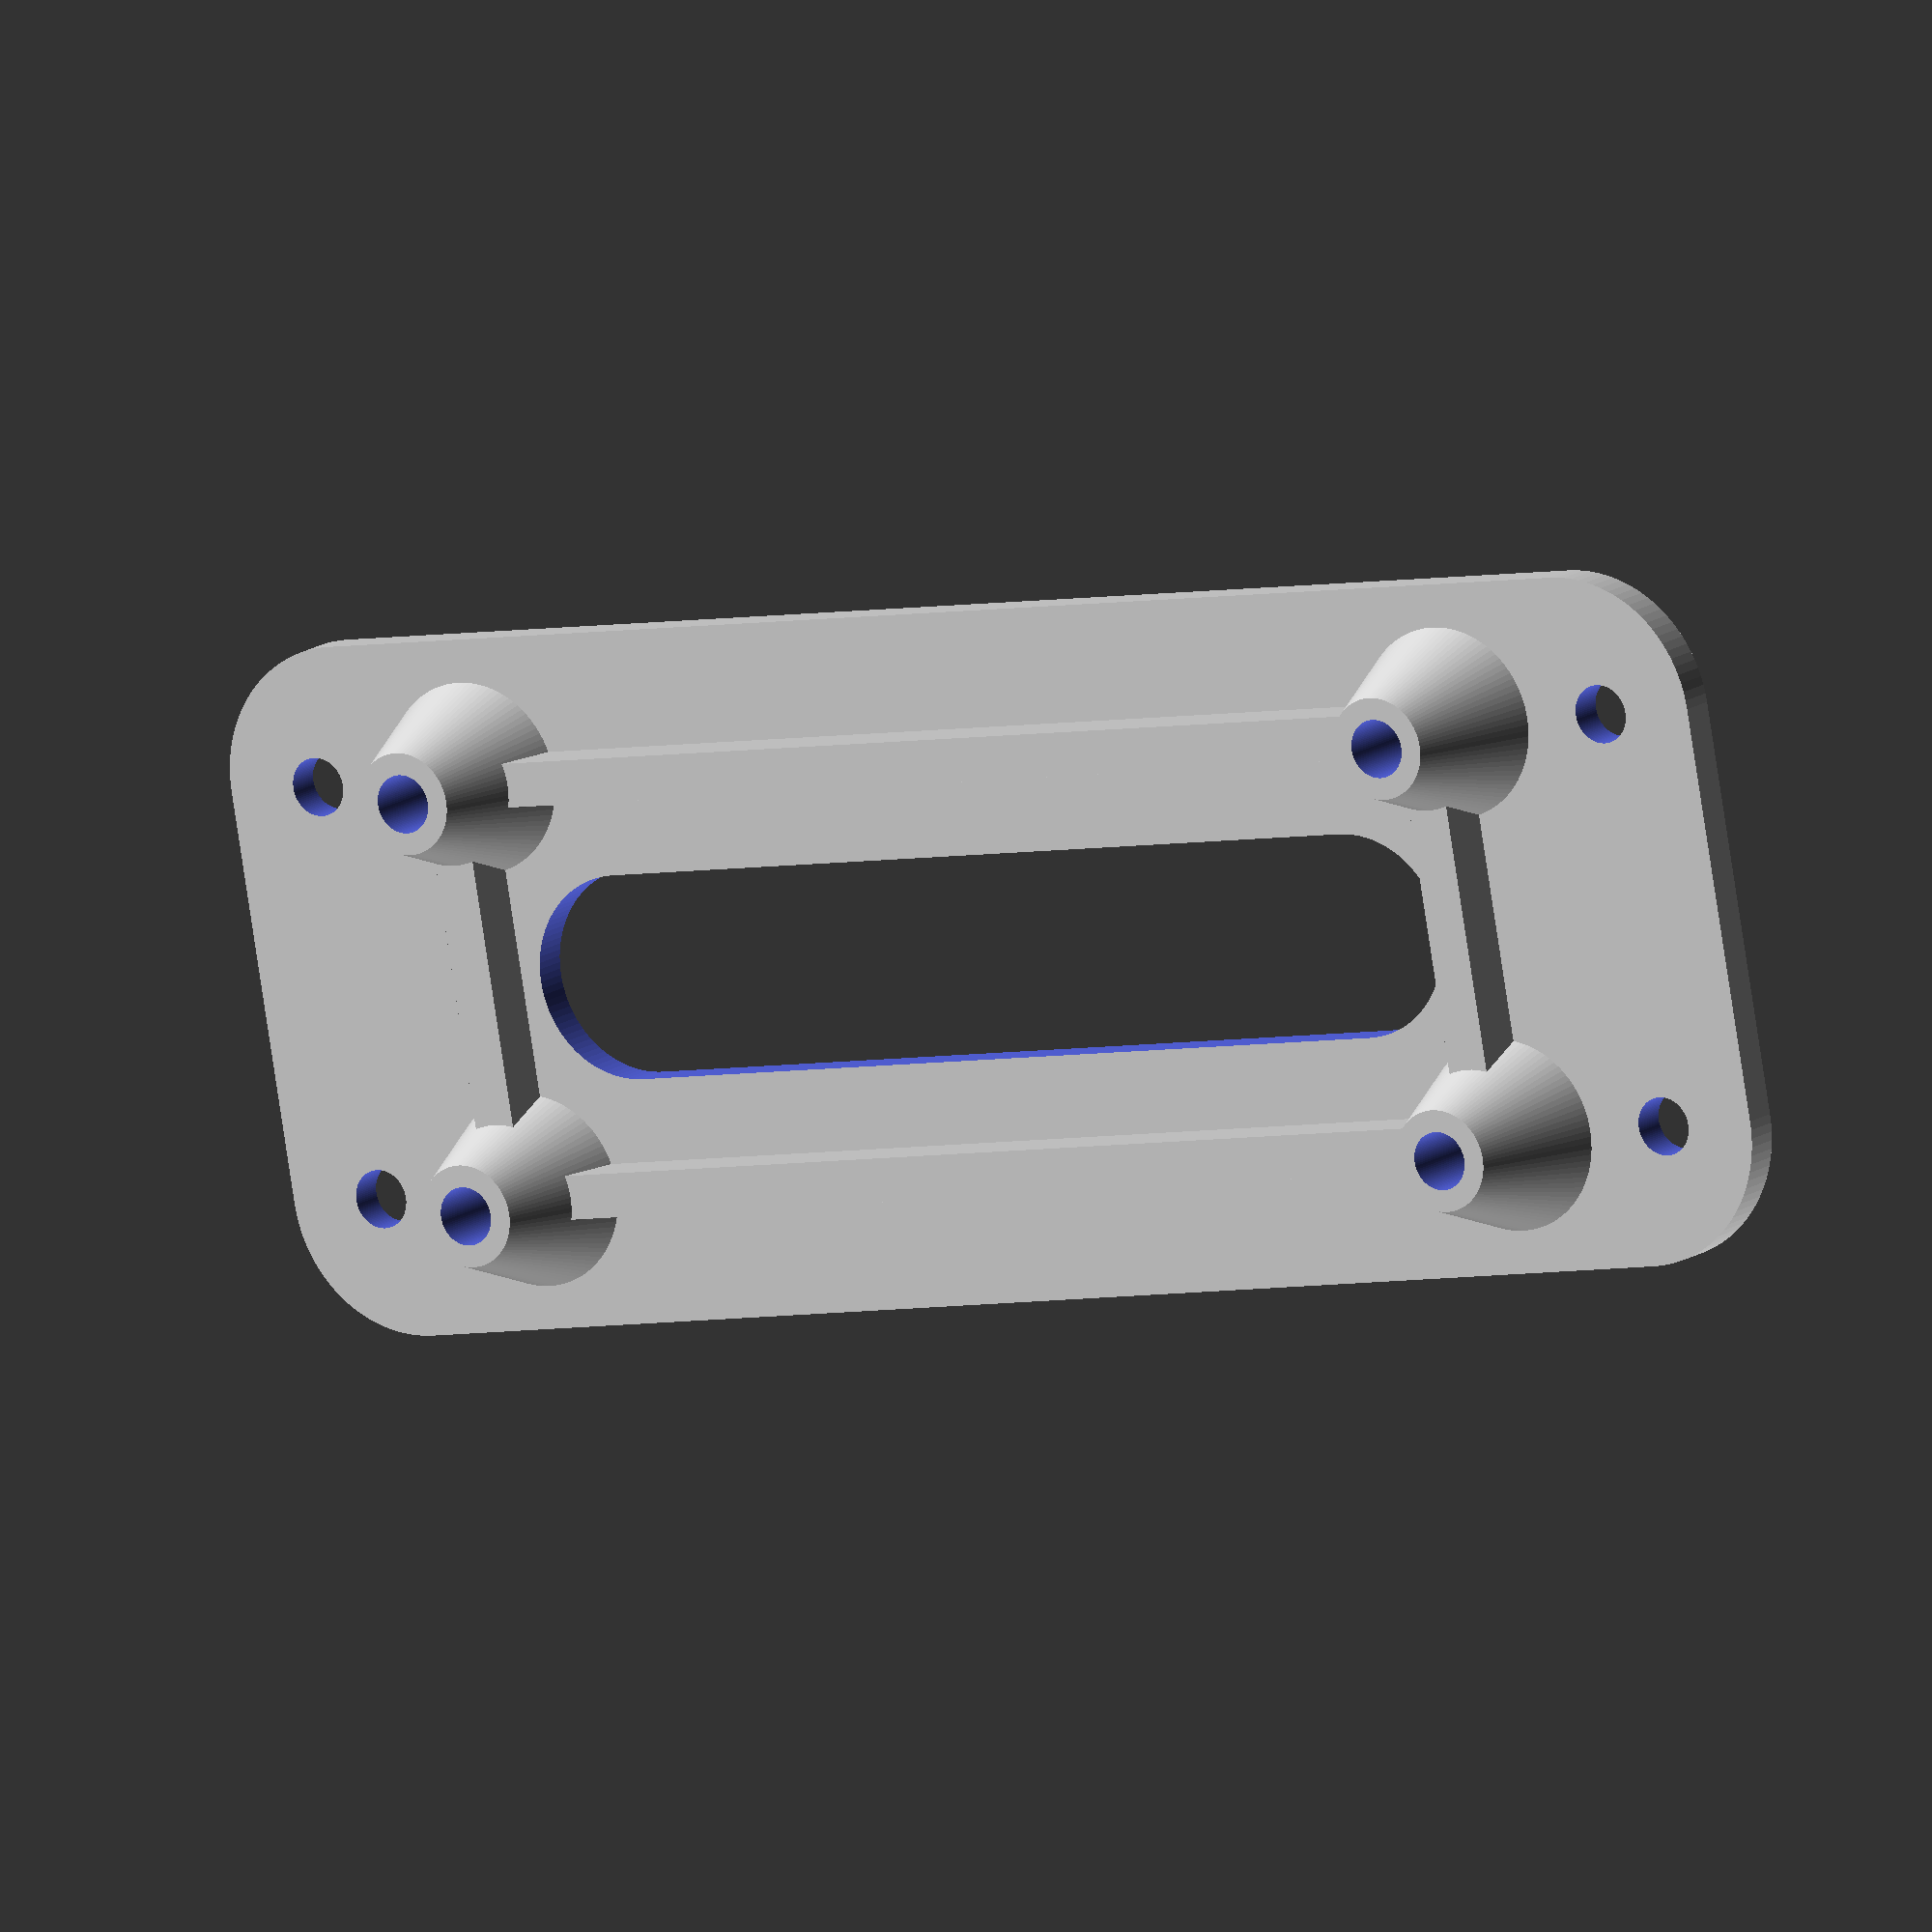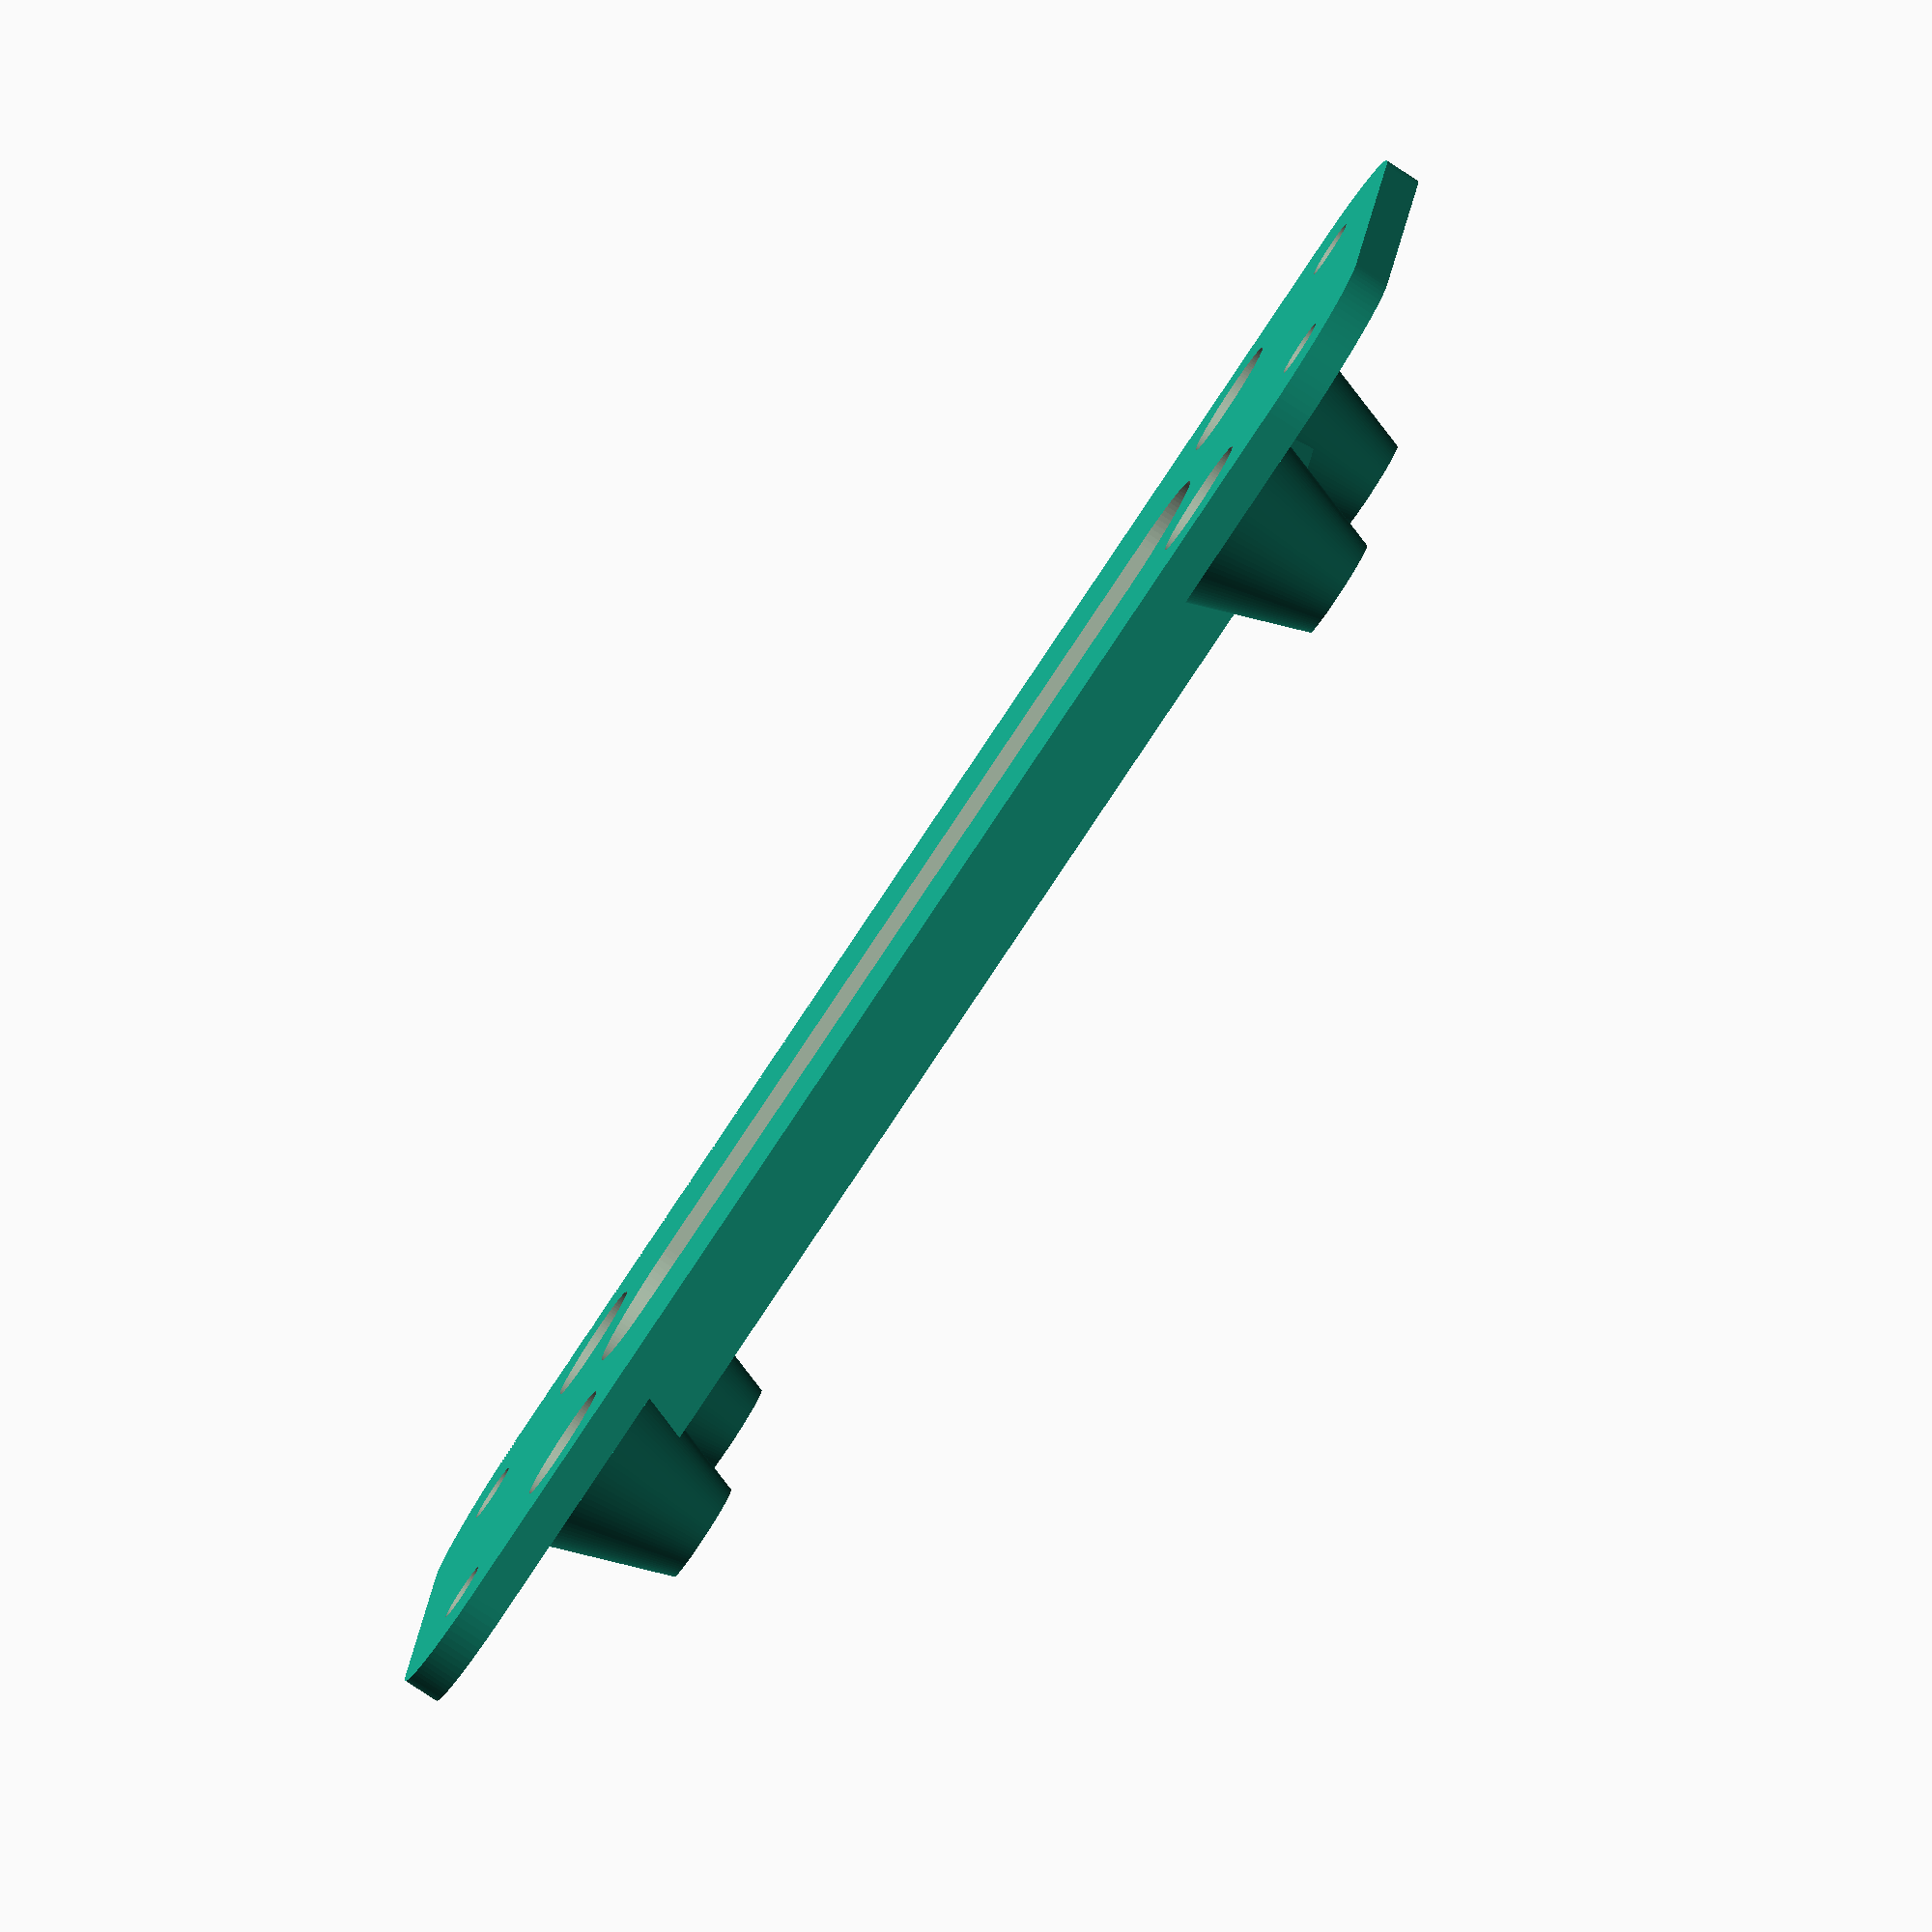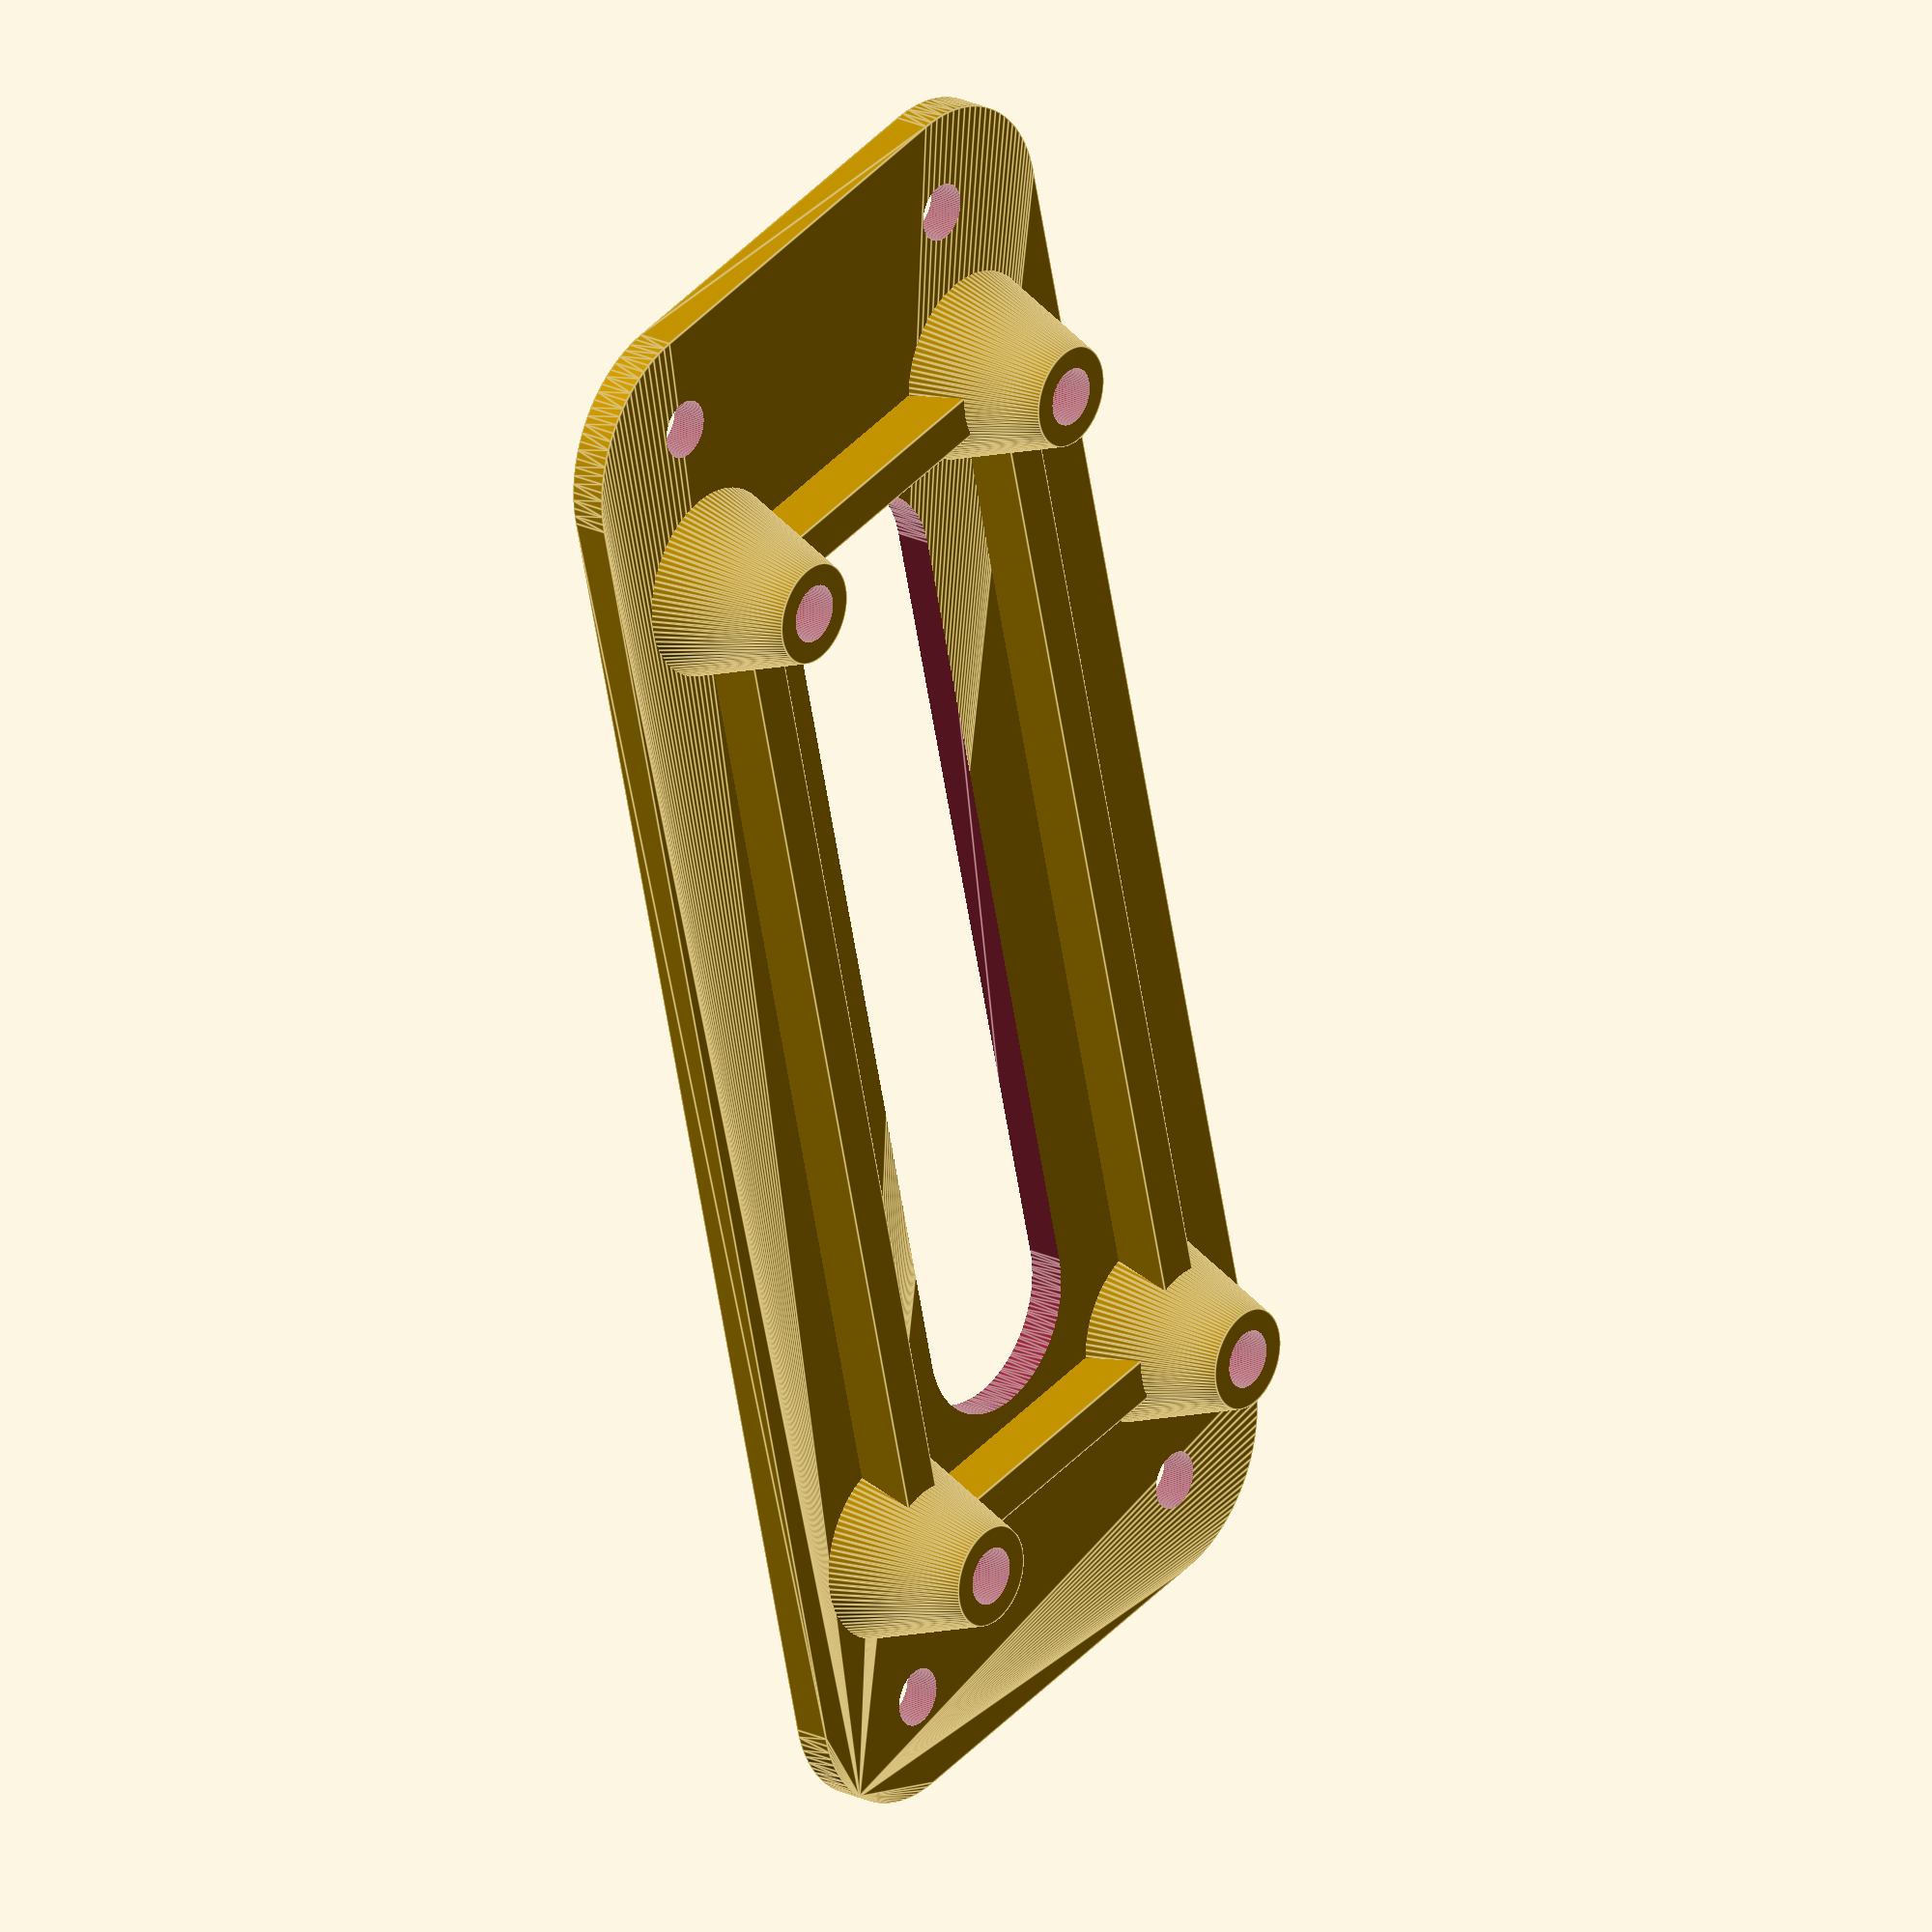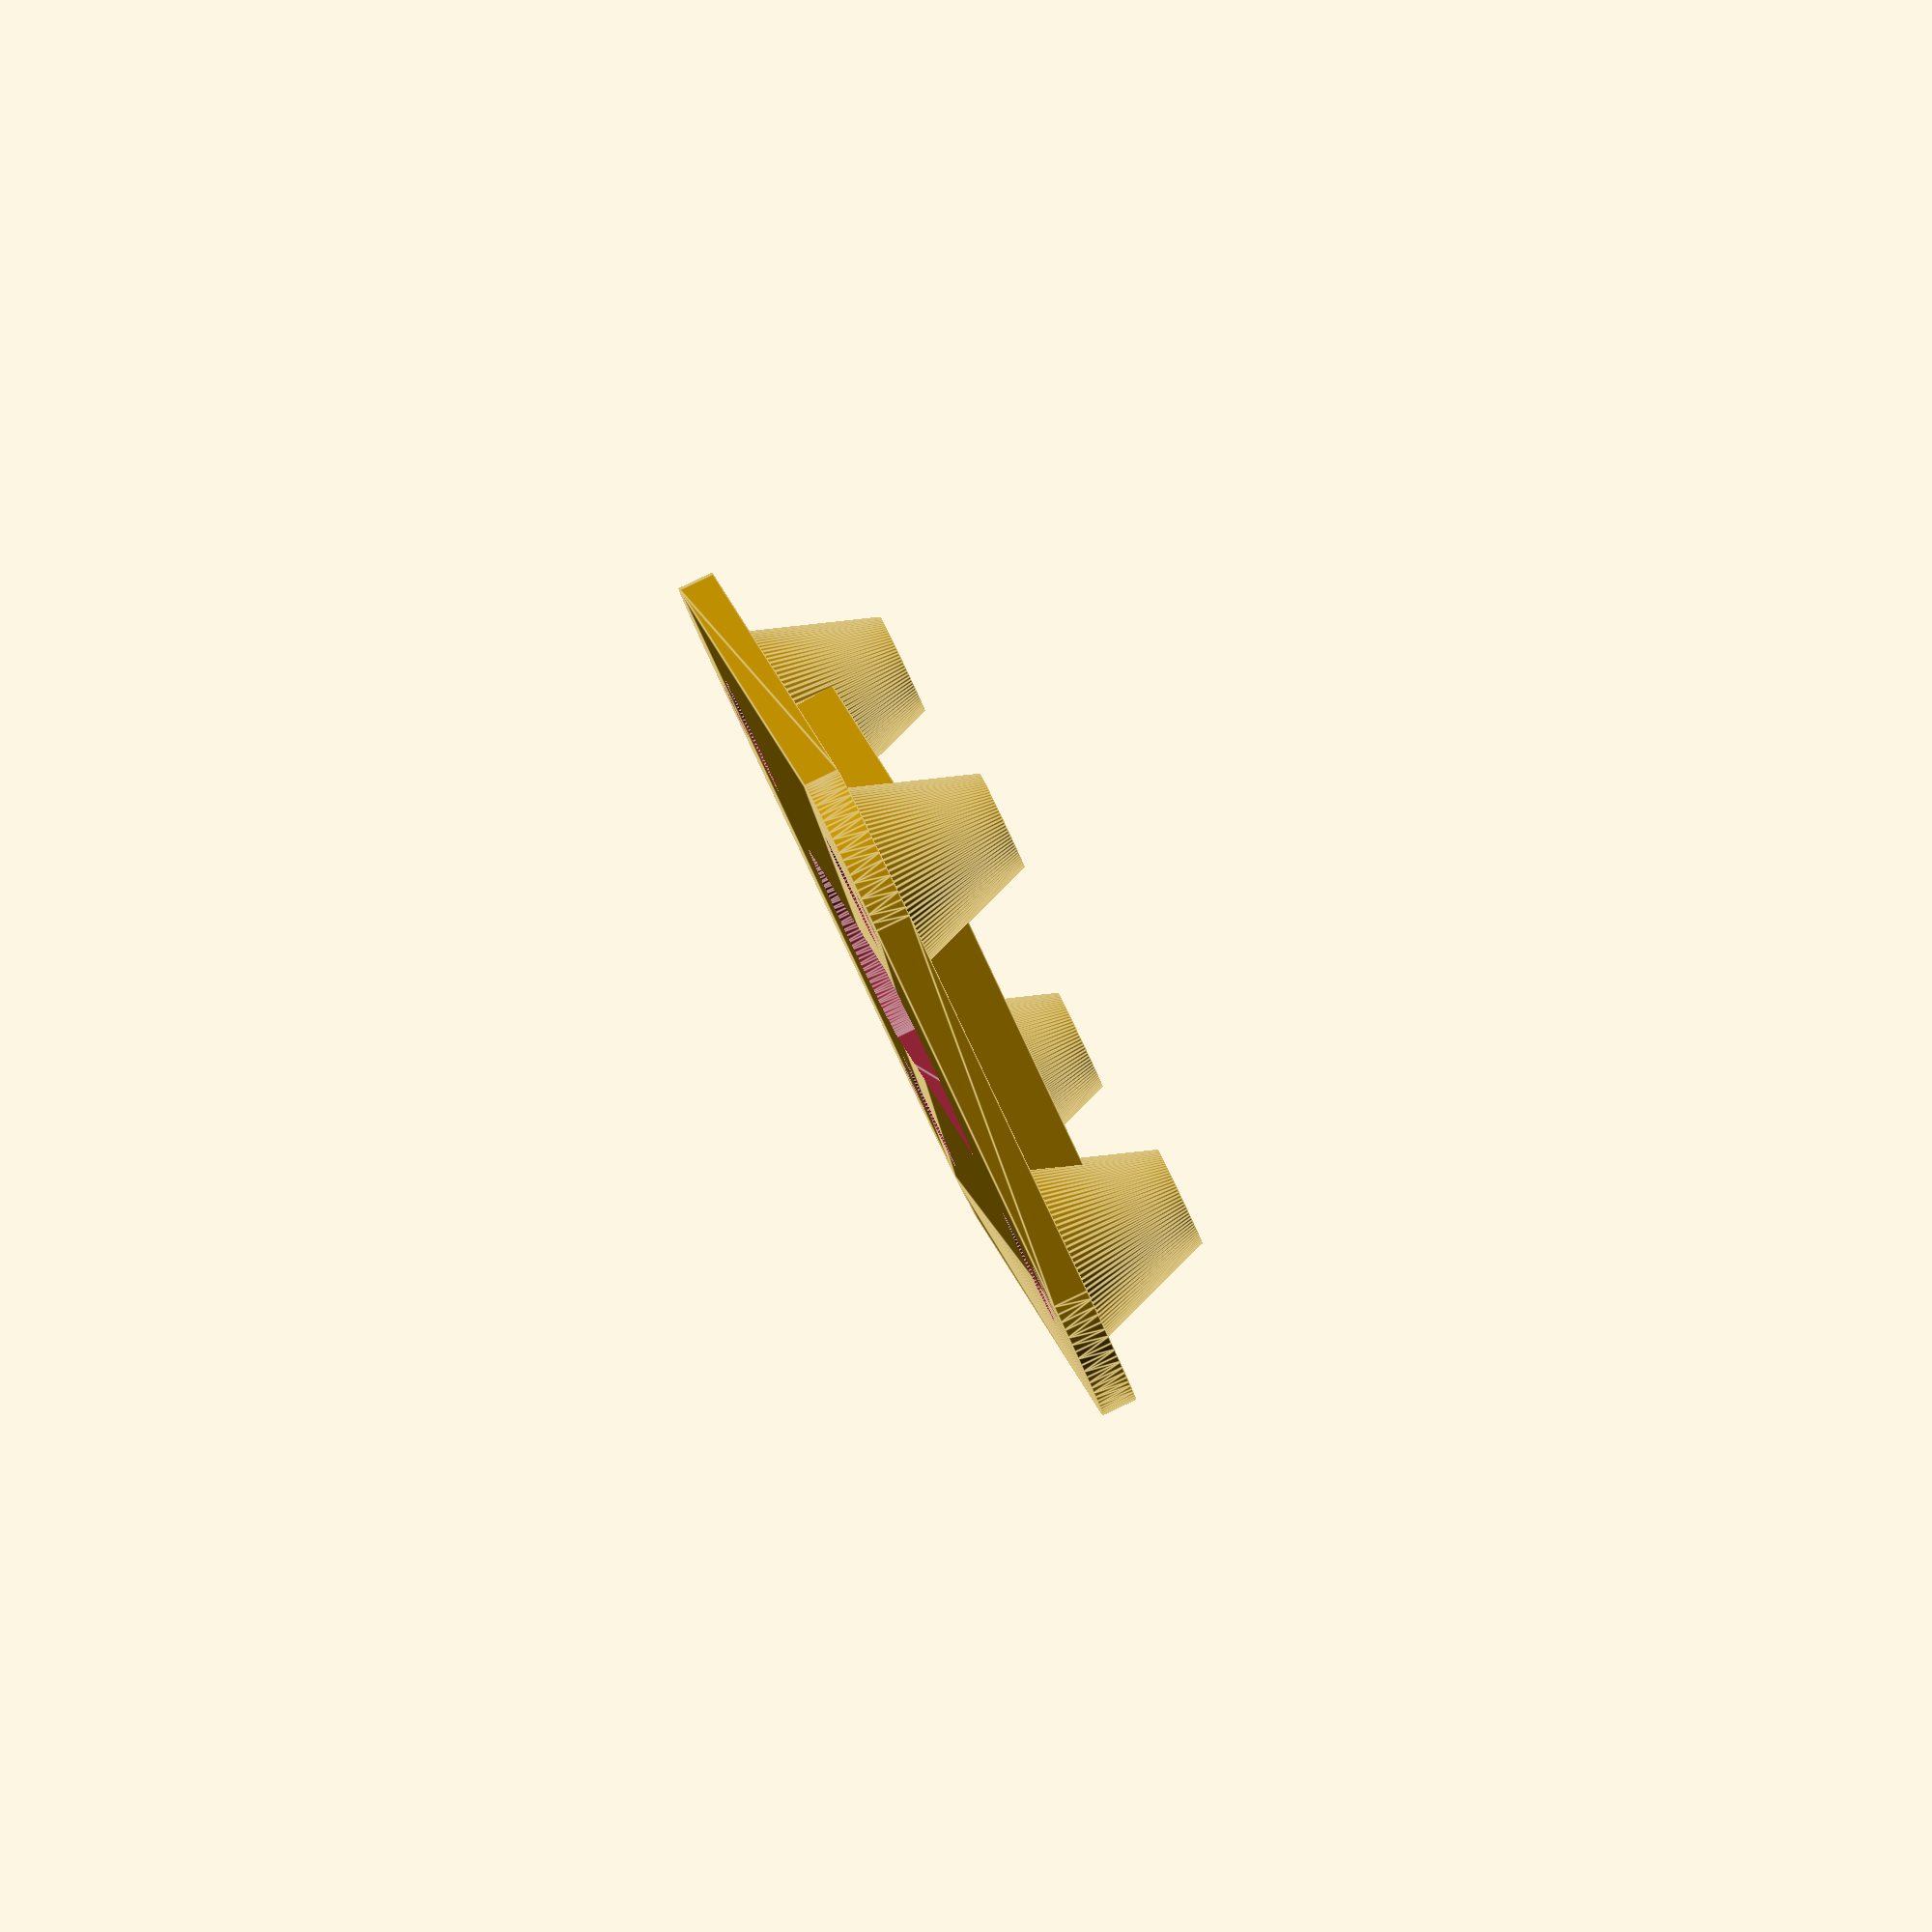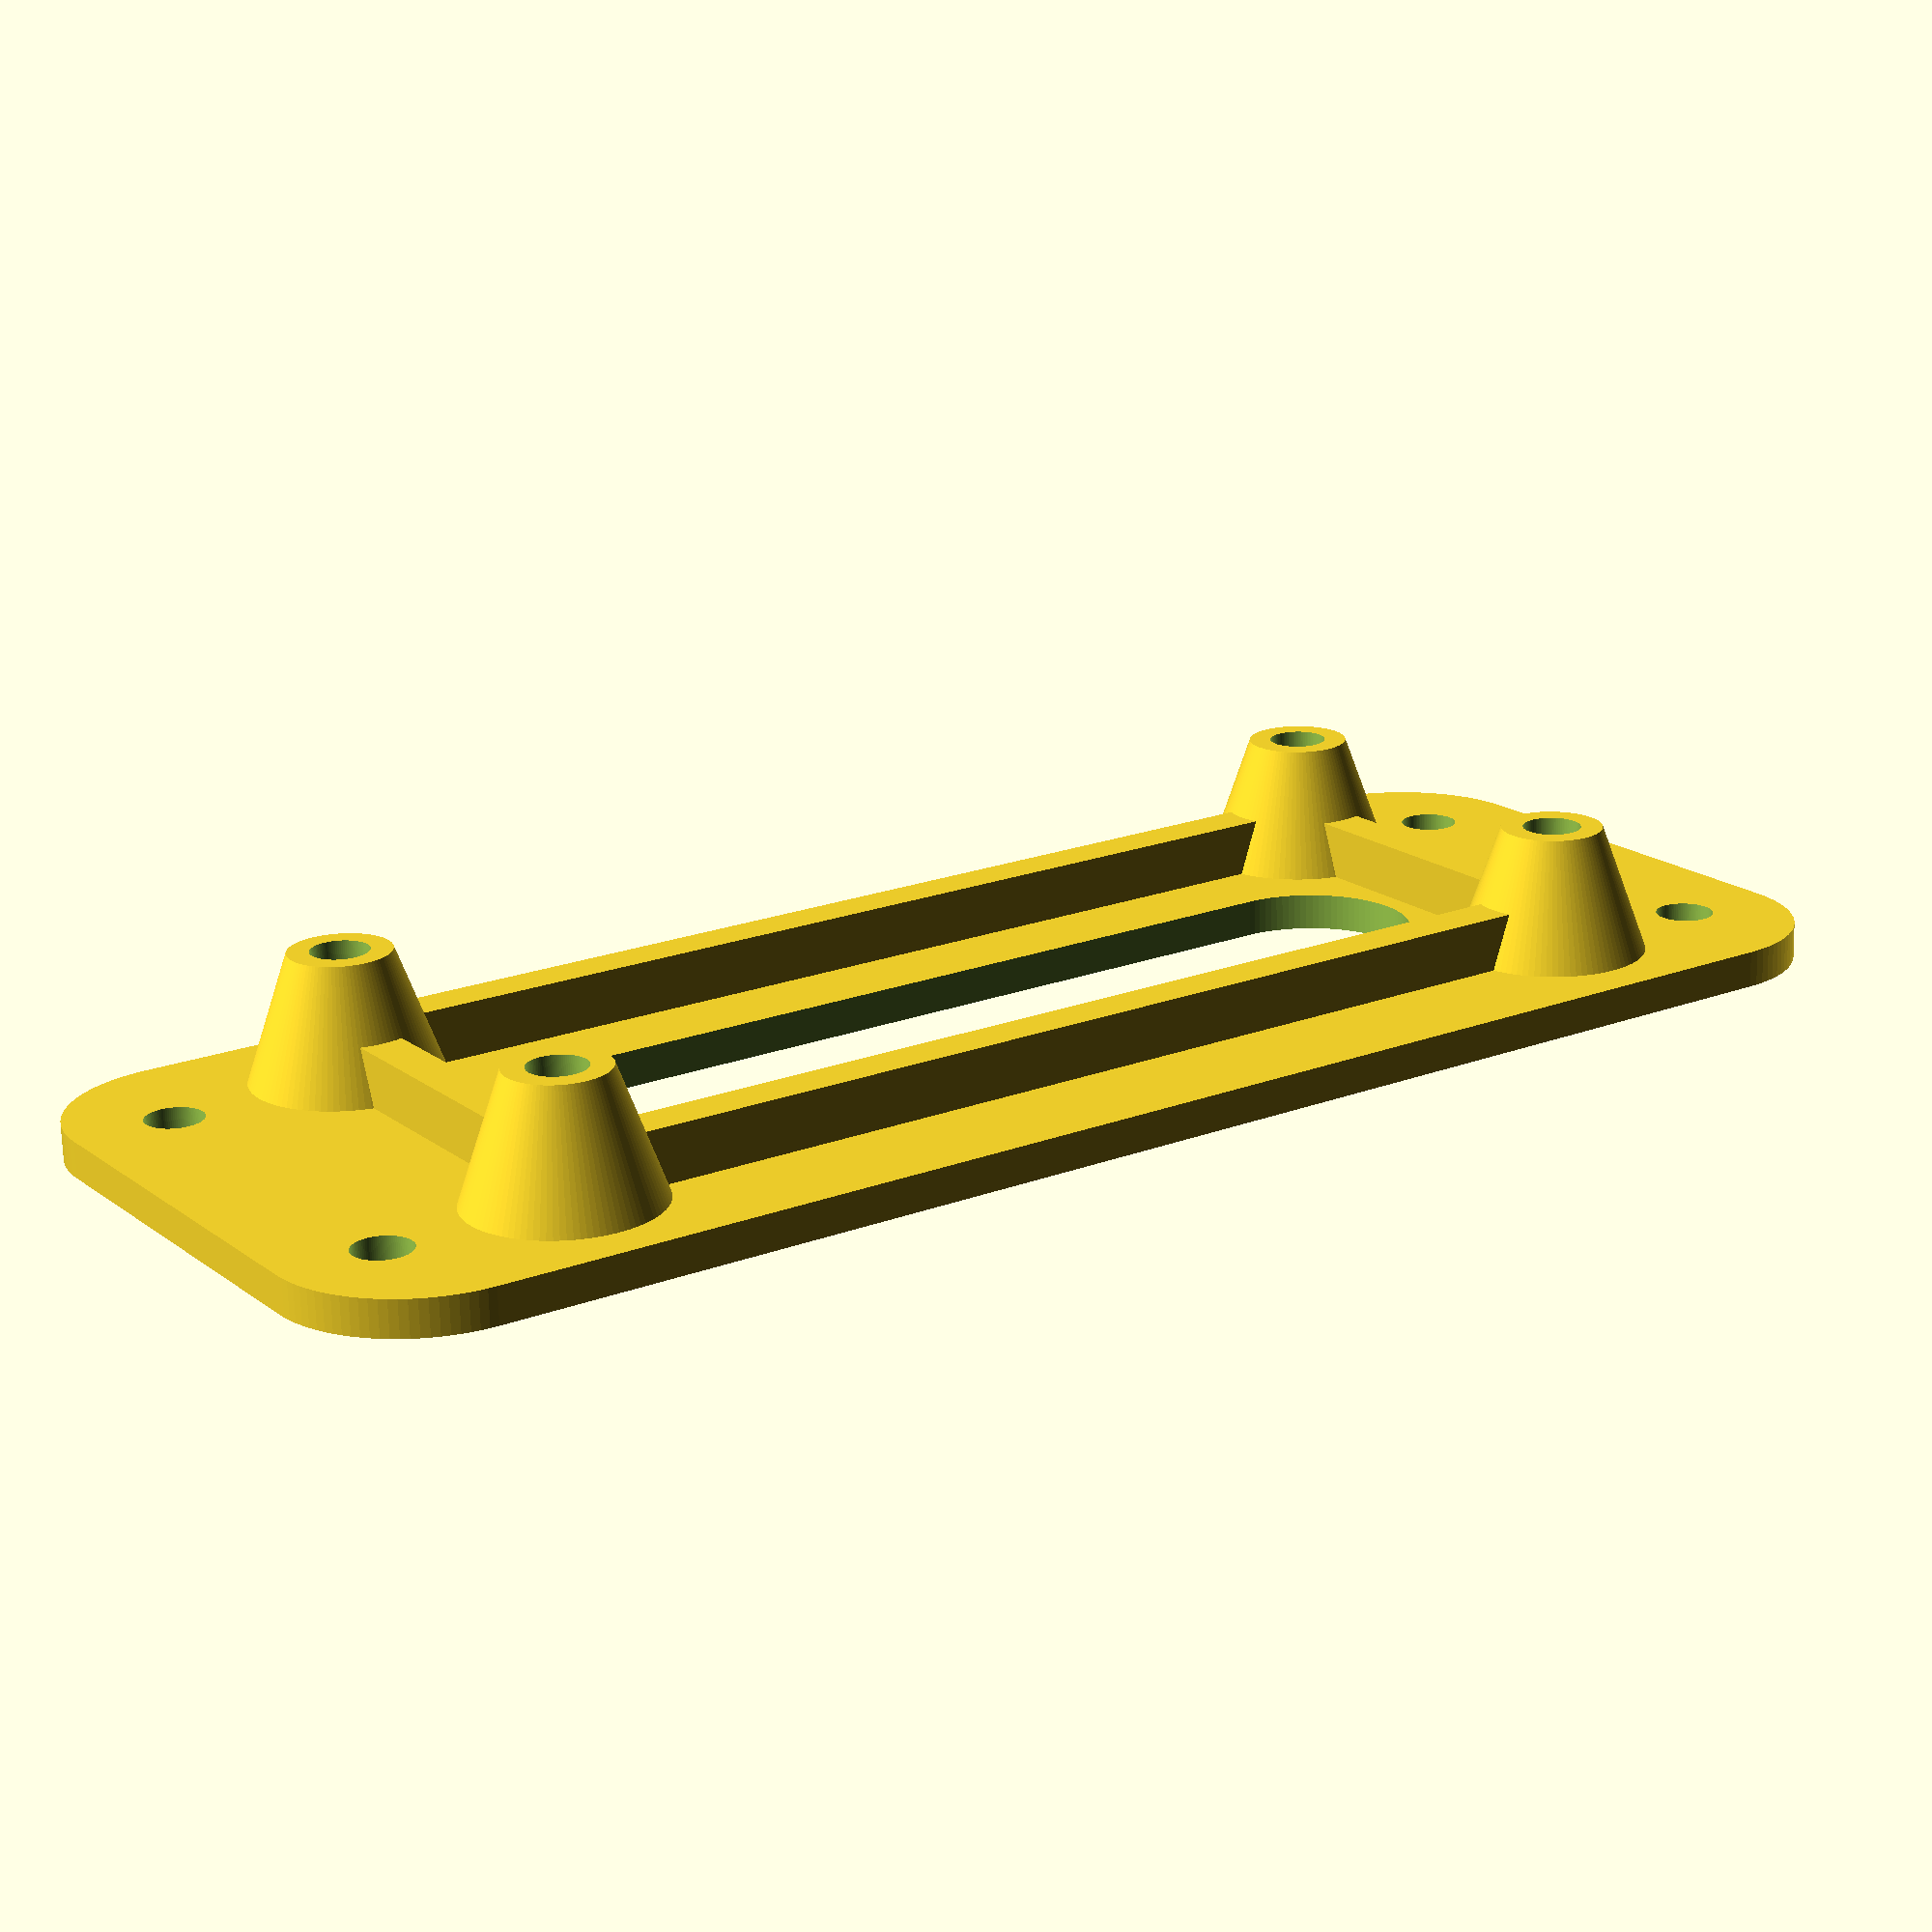
<openscad>
$fn = 100;

screw_diam = 1.6;
heads = 3.3;

w = 11.33;
l = 31.52;
h = 4.65;
screw_head_height = 12;

module screws() {
  translate([l/2, w/2,  (h/2) + (screw_head_height/2) - 0.1])  cylinder(r=heads/2,h=screw_head_height, center=true);
  translate([l/2,-w/2,  (h/2) + (screw_head_height/2) - 0.1])  cylinder(r=heads/2,h=screw_head_height, center=true);
  translate([-l/2, w/2, (h/2) + (screw_head_height/2) - 0.1]) cylinder(r=heads/2, h=screw_head_height, center=true);
  translate([-l/2,-w/2, (h/2) + (screw_head_height/2) - 0.1]) cylinder(r=heads/2, h=screw_head_height, center=true);

  translate([l/2, w/2, 0])  cylinder(r=screw_diam/2, h=h, center=true);
  translate([l/2,-w/2, 0])  cylinder(r=screw_diam/2, h=h, center=true);
  translate([-l/2, w/2, 0]) cylinder(r=screw_diam/2, h=h, center=true);
  translate([-l/2,-w/2, 0]) cylinder(r=screw_diam/2, h=h, center=true);
}


module sled() {
  translate([l/2,  w/2,  2])  cylinder(r2=screw_diam/2 + 2, r1=(screw_diam/2) + 0.6, h=4, center=true);
  translate([l/2, -w/2,  2])  cylinder(r2=screw_diam/2 + 2, r1=(screw_diam/2) + 0.6, h=4, center=true);
  translate([-l/2, w/2, 2])  cylinder(r2=screw_diam/2 + 2, r1=(screw_diam/2) + 0.6, h=4, center=true);
  translate([-l/2,-w/2, 2])  cylinder(r2=screw_diam/2 + 2, r1=(screw_diam/2) + 0.6, h=4, center=true);

  translate([l/2, 0, 3]) cube(size=[1.2, w, 2], center=true);
  translate([-l/2, 0, 3]) cube(size=[1.2, w, 2], center=true);

  translate([0, w/2, 3]) cube(size=[l, 1.2, 2], center=true);
  translate([0, -w/2, 3]) cube(size=[l, 1.2, 2], center=true);


  difference() {
    hull() {
      translate([ l/2 + 4,  w/2,  4]) cylinder(r=screw_diam/2 + 3, h=1, center=true);
      translate([ l/2 + 4, -w/2,  4]) cylinder(r=screw_diam/2 + 3, h=1, center=true);
      translate([-l/2 - 4, w/2, 4])   cylinder(r=screw_diam/2 + 3, h=1, center=true);
      translate([-l/2 - 4,-w/2, 4])   cylinder(r=screw_diam/2 + 3, h=1, center=true);
    }
    hull() {
      translate([l/2 - 4, 0,  4])  cylinder(r=screw_diam/2 + 2, h=2, center=true);
      translate([-l/2 + 4,0,  4])  cylinder(r=screw_diam/2 + 2, h=2, center=true);
    }

    translate([l/2 +  5, w/2, 0])  cylinder(r=screw_diam/2, h=30, center=true);
    translate([l/2 +  5,-w/2, 0])  cylinder(r=screw_diam/2, h=30, center=true);
    translate([-l/2 - 5, w/2, 0]) cylinder(r=screw_diam/2, h=30, center=true);
    translate([-l/2 - 5,-w/2, 0]) cylinder(r=screw_diam/2, h=30, center=true);

  }
}

difference() {
  sled();
  screws();
}

</openscad>
<views>
elev=166.3 azim=10.2 roll=327.6 proj=o view=wireframe
elev=82.7 azim=187.6 roll=56.8 proj=o view=wireframe
elev=337.1 azim=283.9 roll=128.9 proj=o view=edges
elev=92.6 azim=101.4 roll=115.5 proj=o view=edges
elev=251.5 azim=34.4 roll=358.6 proj=p view=wireframe
</views>
